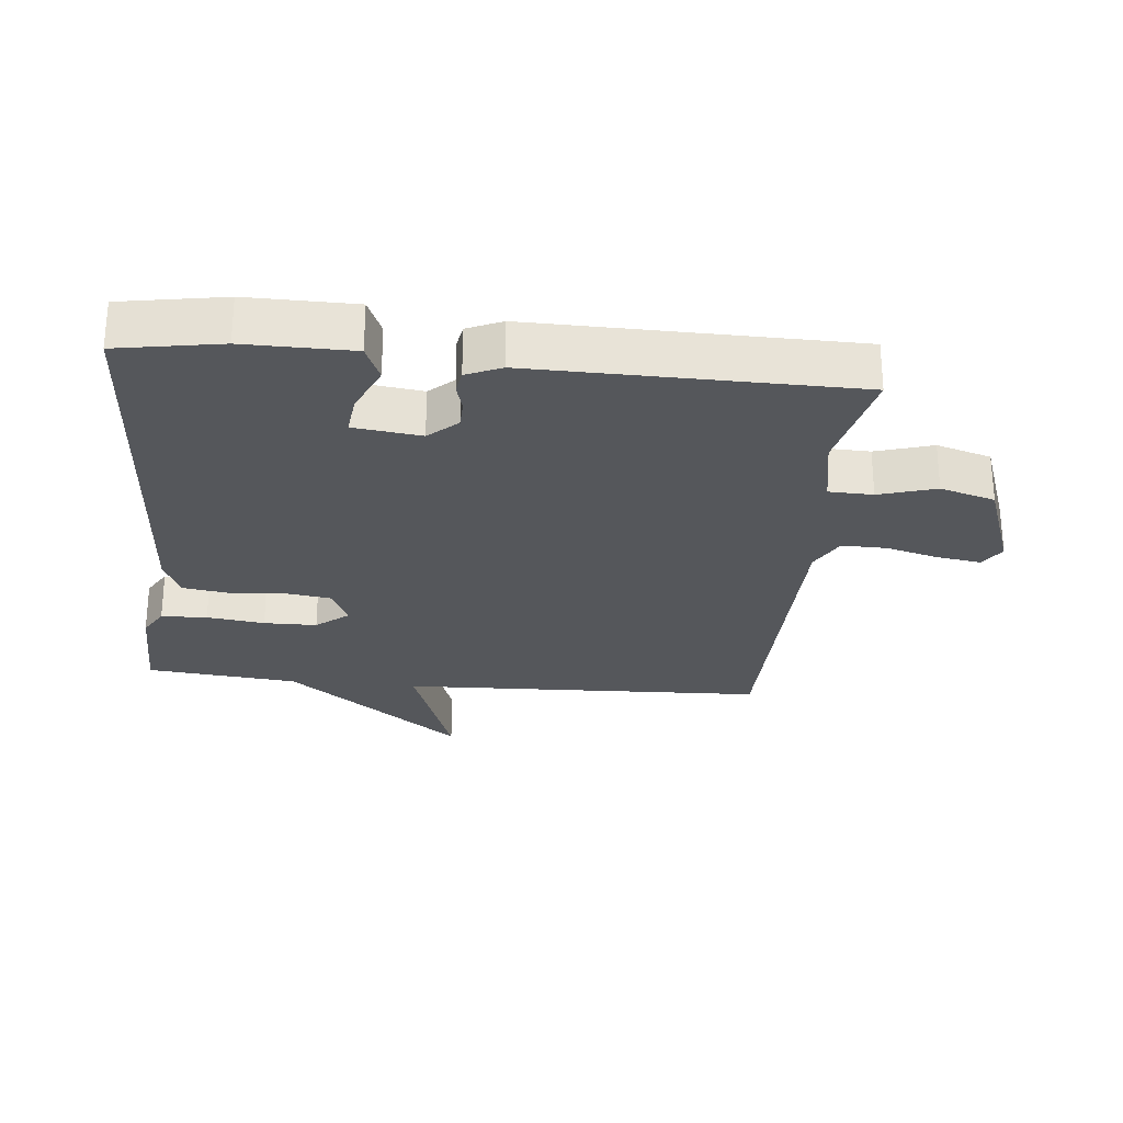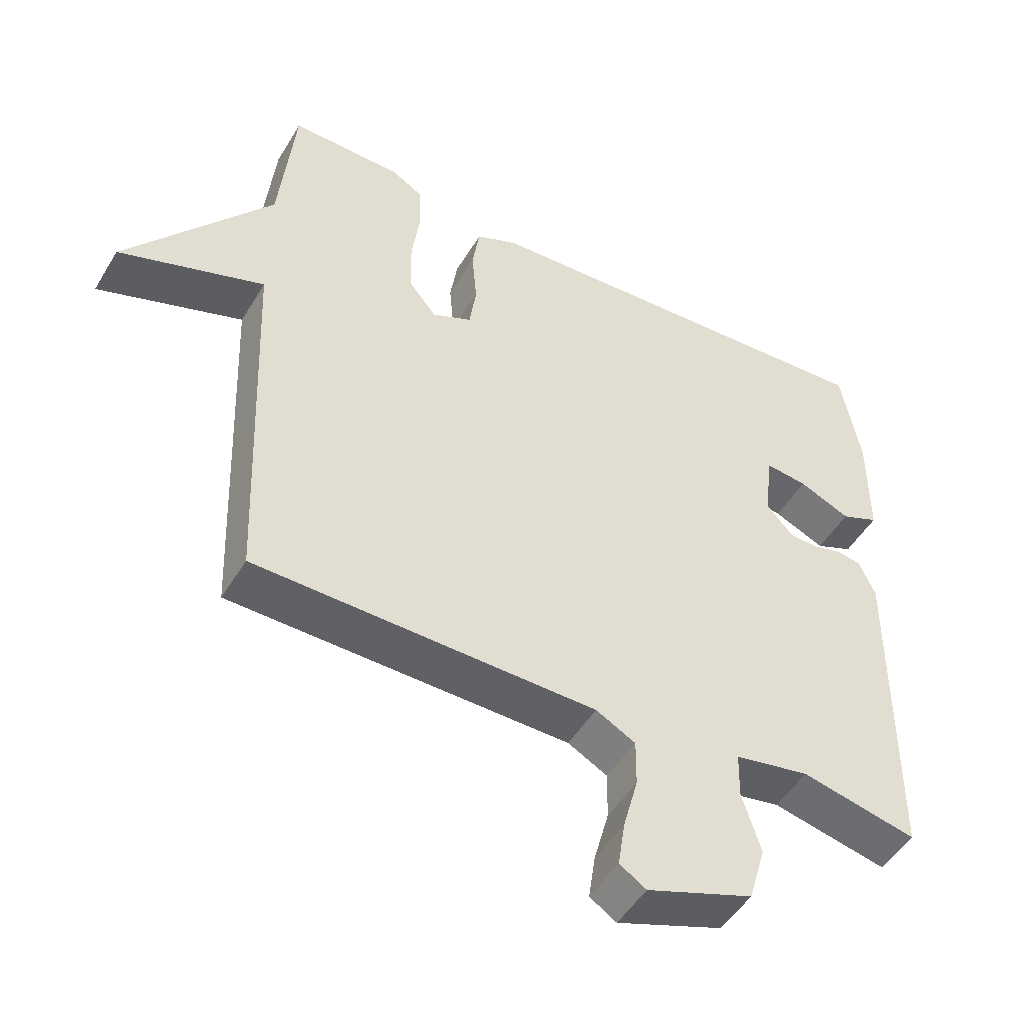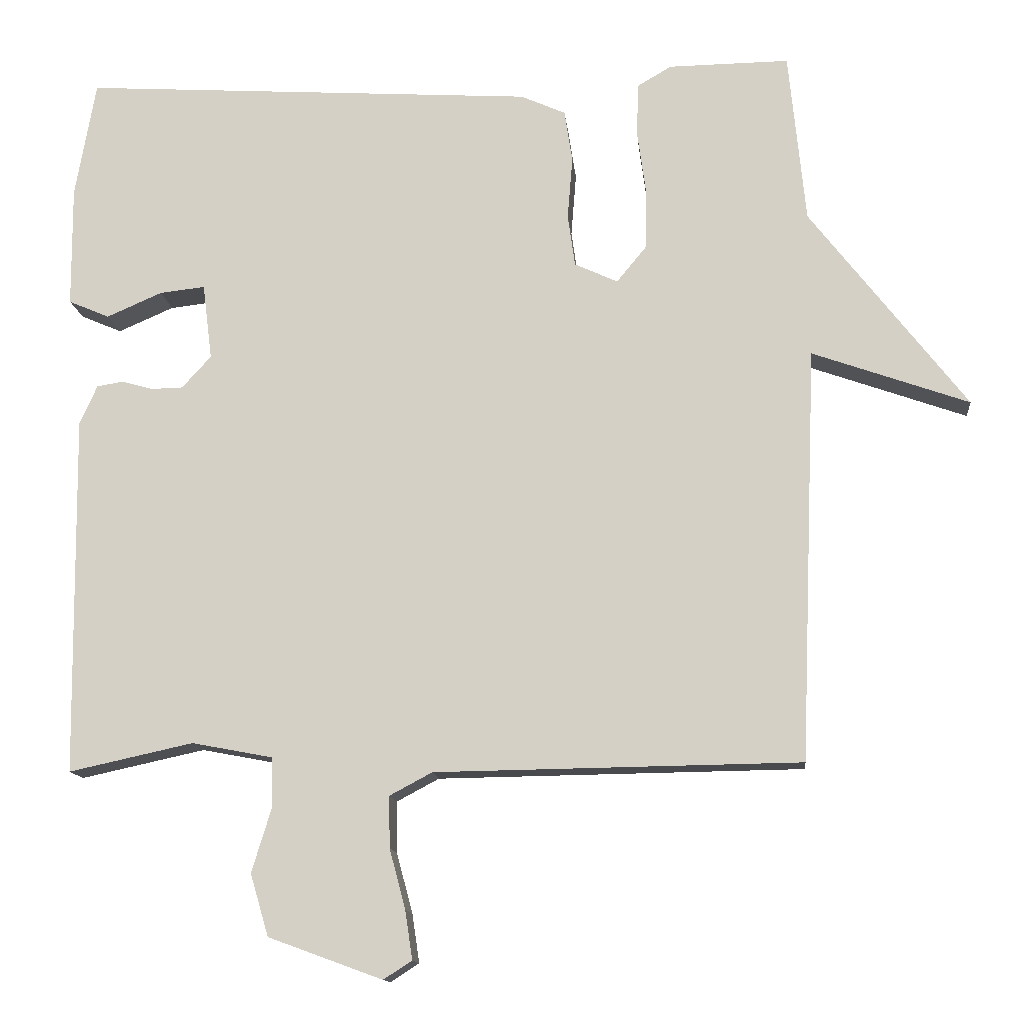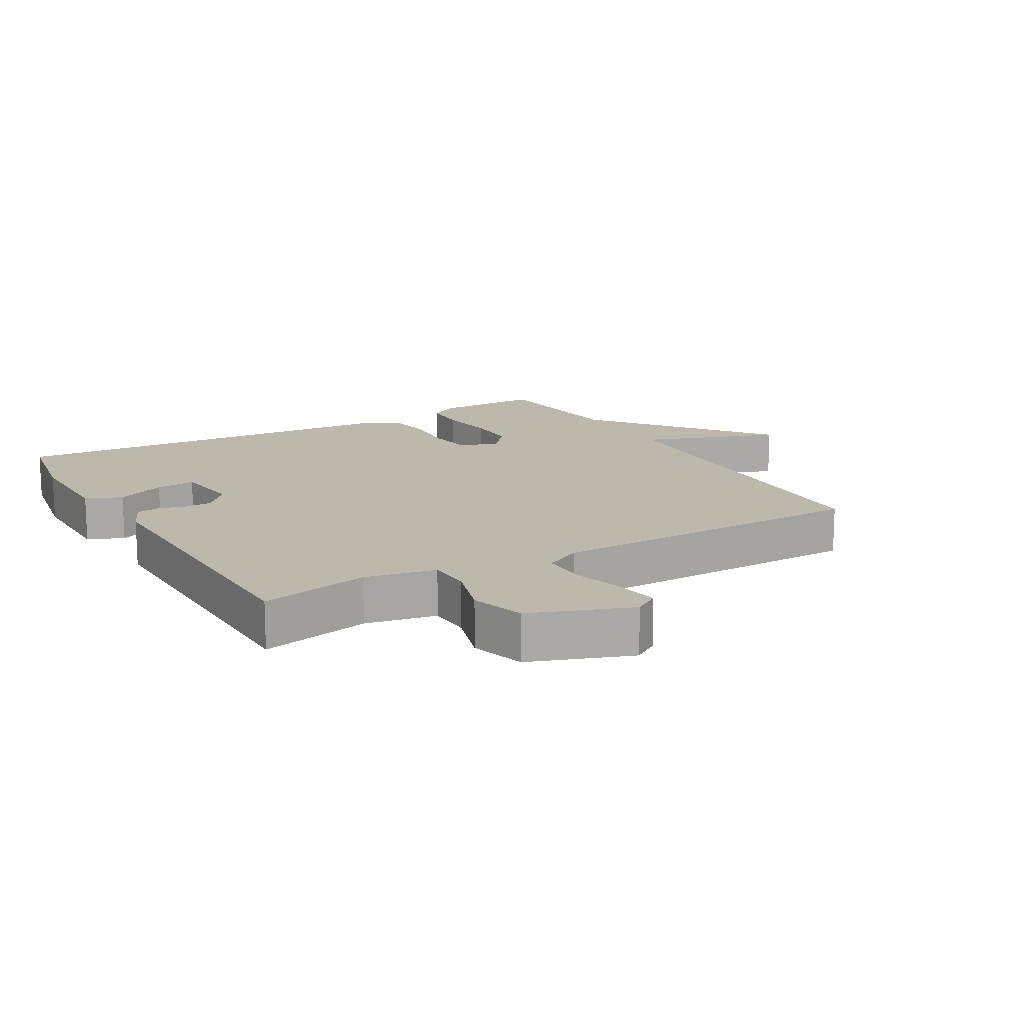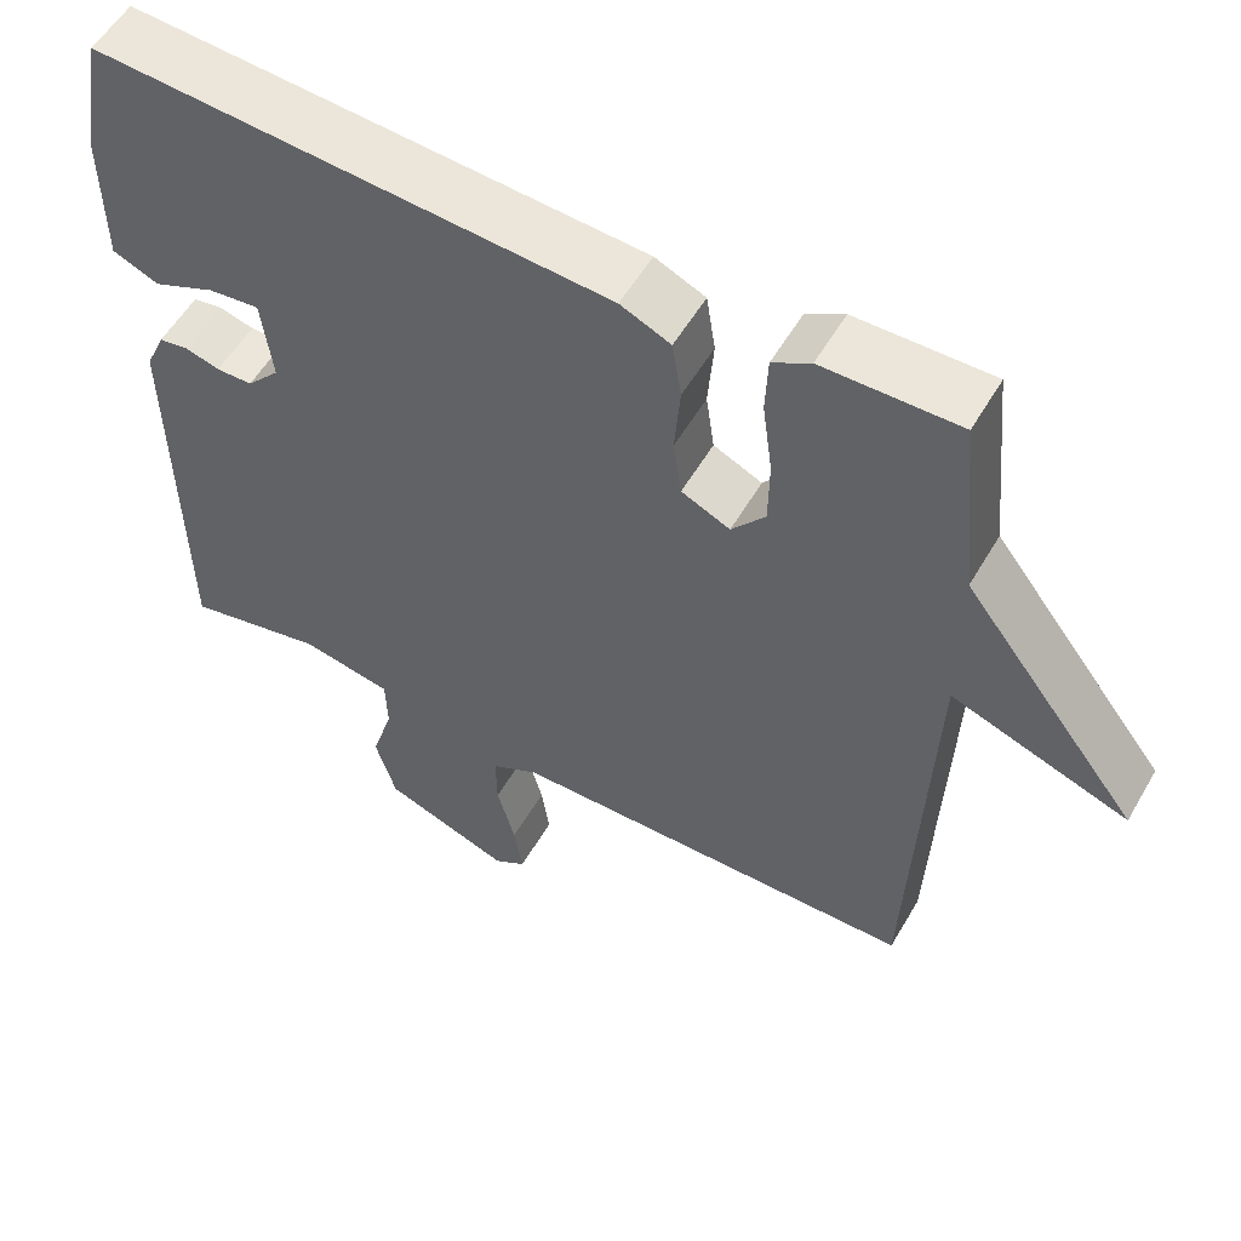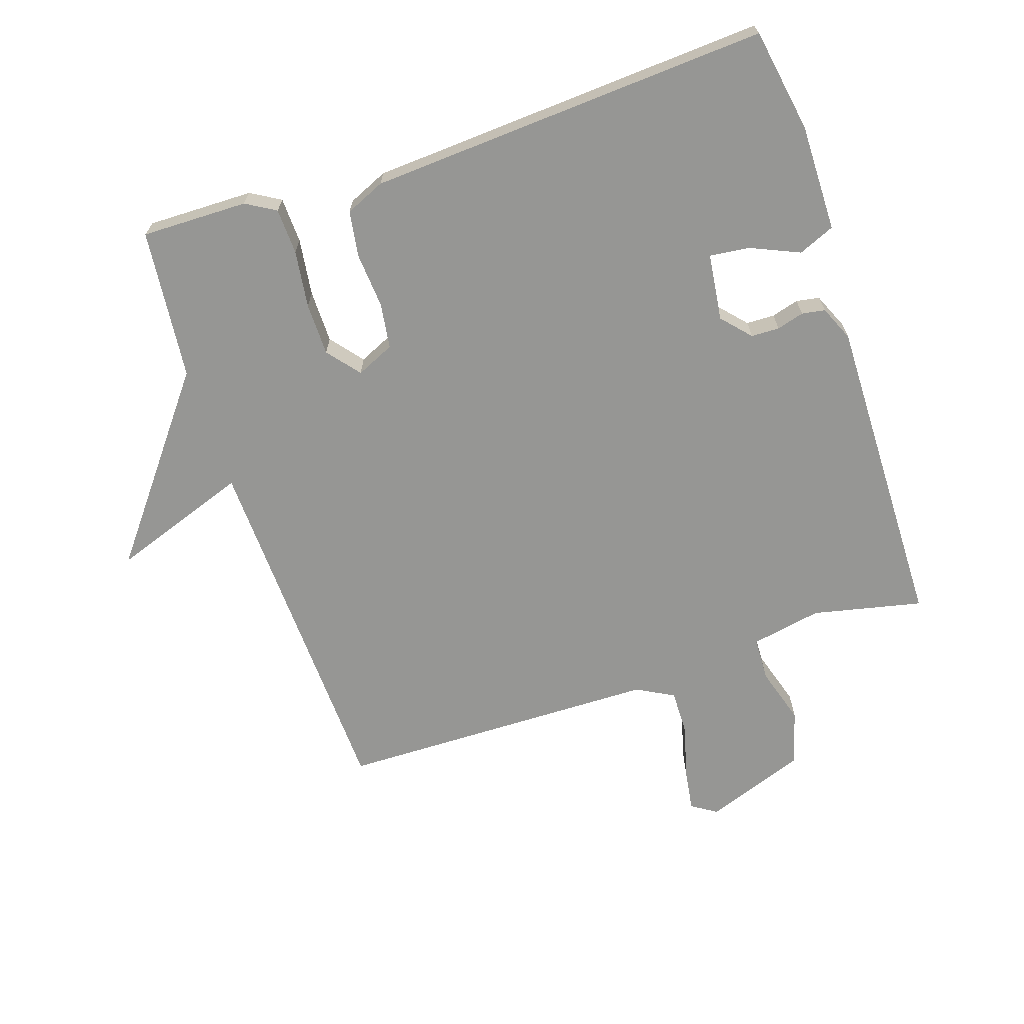
<metadata>
{"format":"obj","ext":"obj","renderer":"f3d","projection":"perspective","resolution":1024,"background":"white","views":[{"elev":-26.7,"azim":84.2,"up":"+Y"},{"elev":-49.5,"azim":-30.0,"up":"+Z"},{"elev":-13.2,"azim":-174.4,"up":"+Z"},{"elev":14.9,"azim":149.9,"up":"+Y"},{"elev":55.4,"azim":-150.2,"up":"+Z"},{"elev":-67.7,"azim":18.2,"up":"+Y"}]}
</metadata>
<code>
v -0.5 0.07 0.5
v -0.335 0.07 0.498
v -0.289 0.07 0.471
v -0.286 0.07 0.4
v -0.298 0.07 0.311
v -0.297 0.07 0.229
v -0.256 0.07 0.179
v -0.197 0.07 0.206
v -0.187 0.07 0.277
v -0.194 0.07 0.363
v -0.183 0.07 0.434
v -0.122 0.07 0.461
v 0.5 0.07 0.5
v 0.528 0.07 0.34
v 0.527 0.07 0.174
v 0.471 0.07 0.15
v 0.395 0.07 0.183
v 0.333 0.07 0.19
v 0.32 0.07 0.086
v 0.36 0.07 0.042
v 0.404 0.07 0.041
v 0.446 0.07 0.053
v 0.482 0.07 0.047
v 0.506 0.07 -0.007
v 0.5 0.07 -0.5
v 0.33 0.07 -0.463
v 0.22 0.07 -0.484
v 0.218 0.07 -0.552
v 0.245 0.07 -0.64
v 0.22 0.07 -0.725
v 0.064 0.07 -0.782
v 0.025 0.07 -0.757
v 0.035 0.07 -0.69
v 0.057 0.07 -0.608
v 0.058 0.07 -0.538
v 0 0.07 -0.507
v -0.5 0.07 -0.5
v -0.523 0.07 0.066
v -0.737 0.07 -0.01
v -0.523 0.07 0.266
v -0.5 0 0.5
v -0.335 0 0.498
v -0.289 0 0.471
v -0.286 0 0.4
v -0.298 0 0.311
v -0.297 0 0.229
v -0.256 0 0.179
v -0.197 0 0.206
v -0.187 0 0.277
v -0.194 0 0.363
v -0.183 0 0.434
v -0.122 0 0.461
v 0.5 0 0.5
v 0.528 0 0.34
v 0.527 0 0.174
v 0.471 0 0.15
v 0.395 0 0.183
v 0.333 0 0.19
v 0.32 0 0.086
v 0.36 0 0.042
v 0.404 0 0.041
v 0.446 0 0.053
v 0.482 0 0.047
v 0.506 0 -0.007
v 0.5 0 -0.5
v 0.33 0 -0.463
v 0.22 0 -0.484
v 0.218 0 -0.552
v 0.245 0 -0.64
v 0.22 0 -0.725
v 0.064 0 -0.782
v 0.025 0 -0.757
v 0.035 0 -0.69
v 0.057 0 -0.608
v 0.058 0 -0.538
v 0 0 -0.507
v -0.5 0 -0.5
v -0.523 0 0.066
v -0.737 0 -0.01
v -0.523 0 0.266
f 38 39 40
f 38 40 1
f 37 38 1
f 36 37 1
f 35 36 1
f 32 33 34
f 31 32 34
f 30 31 34
f 29 30 34
f 28 29 34
f 27 28 34 35
f 24 25 26
f 23 24 26
f 22 23 26
f 21 22 26
f 20 21 26 27
f 19 20 27 35
f 15 16 17
f 14 15 17
f 13 14 17
f 12 13 17
f 11 12 17
f 11 17 18
f 10 11 18
f 9 10 18
f 18 19 35
f 9 18 35
f 8 9 35
f 3 4 5
f 2 3 5
f 1 2 5
f 1 5 6
f 35 1 6
f 7 8 35
f 6 7 35
f 80 79 78
f 41 80 78
f 41 78 77
f 41 77 76
f 41 76 75
f 74 73 72
f 74 72 71
f 74 71 70
f 74 70 69
f 74 69 68
f 75 74 68 67
f 66 65 64
f 66 64 63
f 66 63 62
f 66 62 61
f 67 66 61 60
f 75 67 60 59
f 57 56 55
f 57 55 54
f 57 54 53
f 57 53 52
f 57 52 51
f 58 57 51
f 58 51 50
f 58 50 49
f 75 59 58
f 75 58 49
f 75 49 48
f 45 44 43
f 45 43 42
f 45 42 41
f 46 45 41
f 46 41 75
f 75 48 47
f 75 47 46
f 1 41 42 2
f 2 42 43 3
f 3 43 44 4
f 4 44 45 5
f 5 45 46 6
f 6 46 47 7
f 7 47 48 8
f 8 48 49 9
f 9 49 50 10
f 10 50 51 11
f 11 51 52 12
f 12 52 53 13
f 13 53 54 14
f 14 54 55 15
f 15 55 56 16
f 16 56 57 17
f 17 57 58 18
f 18 58 59 19
f 19 59 60 20
f 20 60 61 21
f 21 61 62 22
f 22 62 63 23
f 23 63 64 24
f 24 64 65 25
f 25 65 66 26
f 26 66 67 27
f 27 67 68 28
f 28 68 69 29
f 29 69 70 30
f 30 70 71 31
f 31 71 72 32
f 32 72 73 33
f 33 73 74 34
f 34 74 75 35
f 35 75 76 36
f 36 76 77 37
f 37 77 78 38
f 38 78 79 39
f 39 79 80 40
f 40 80 41 1

</code>
